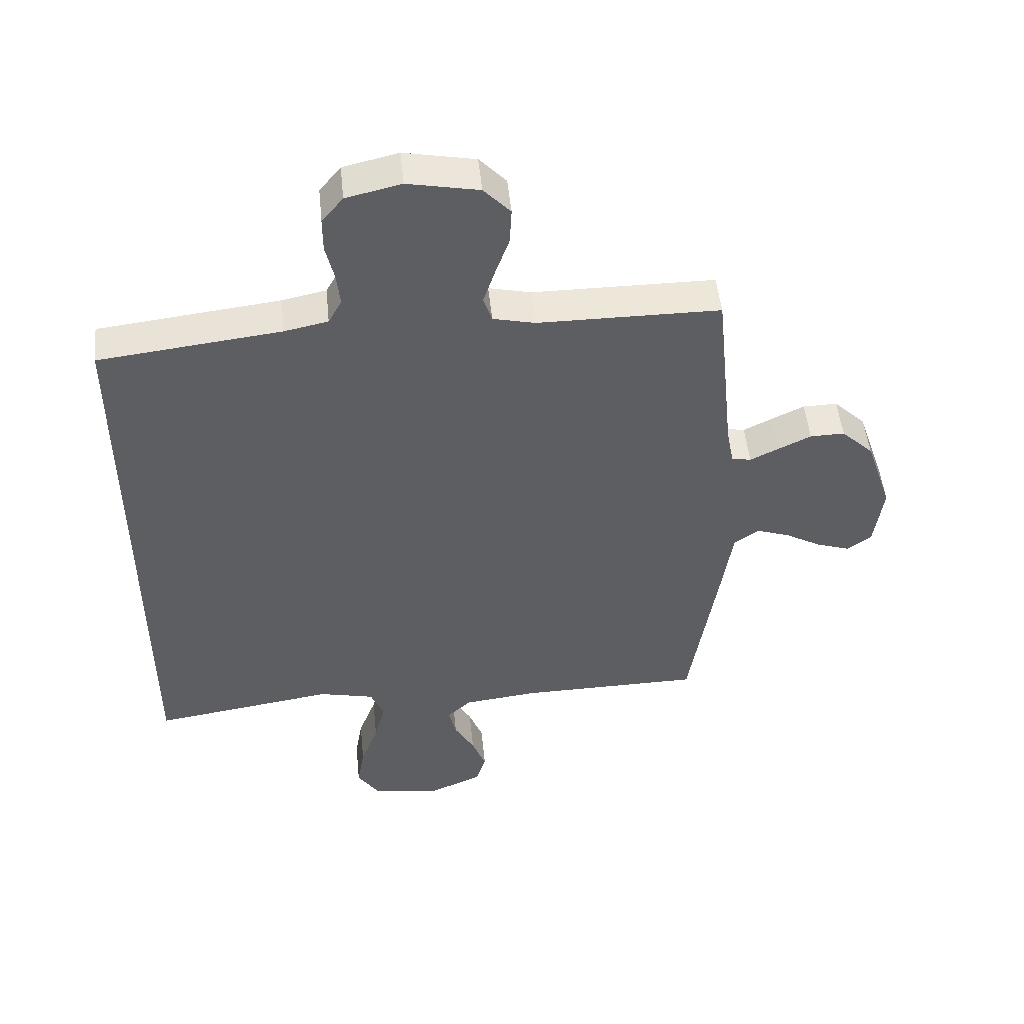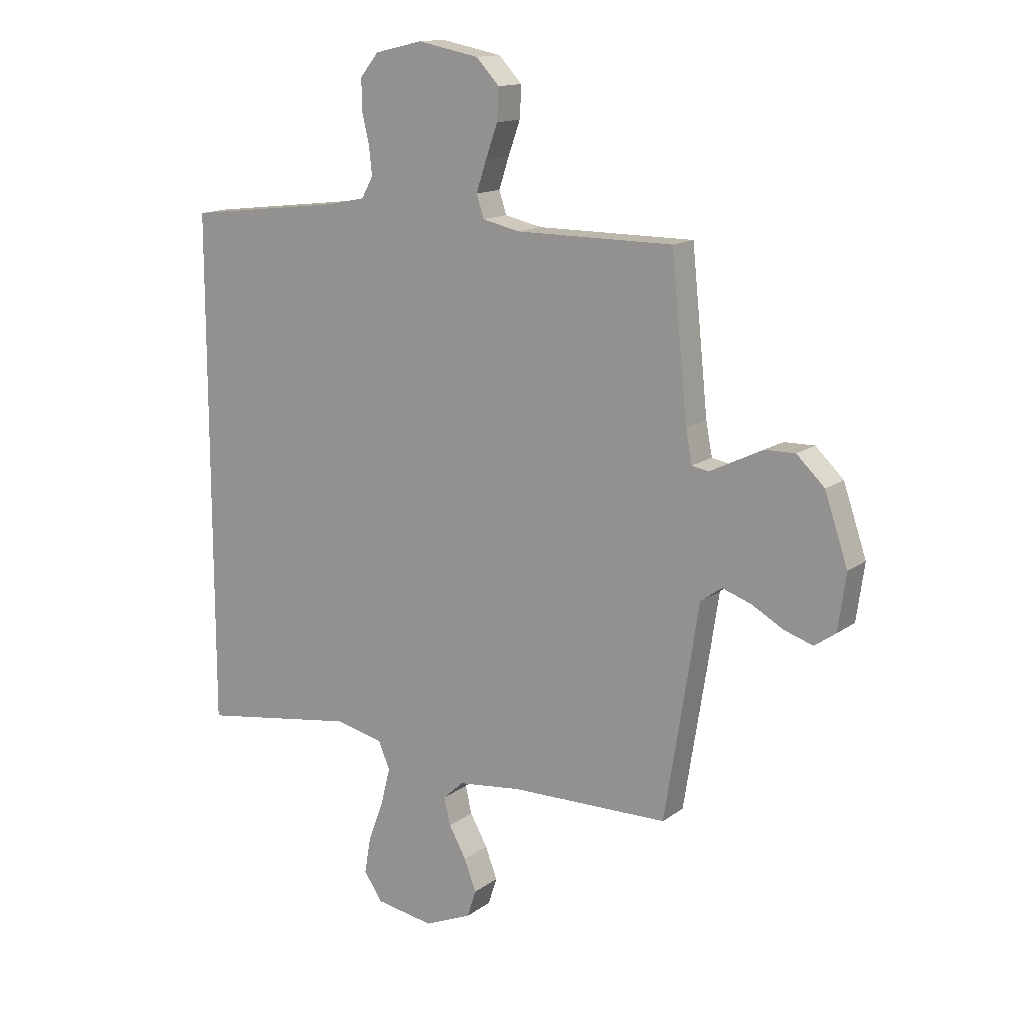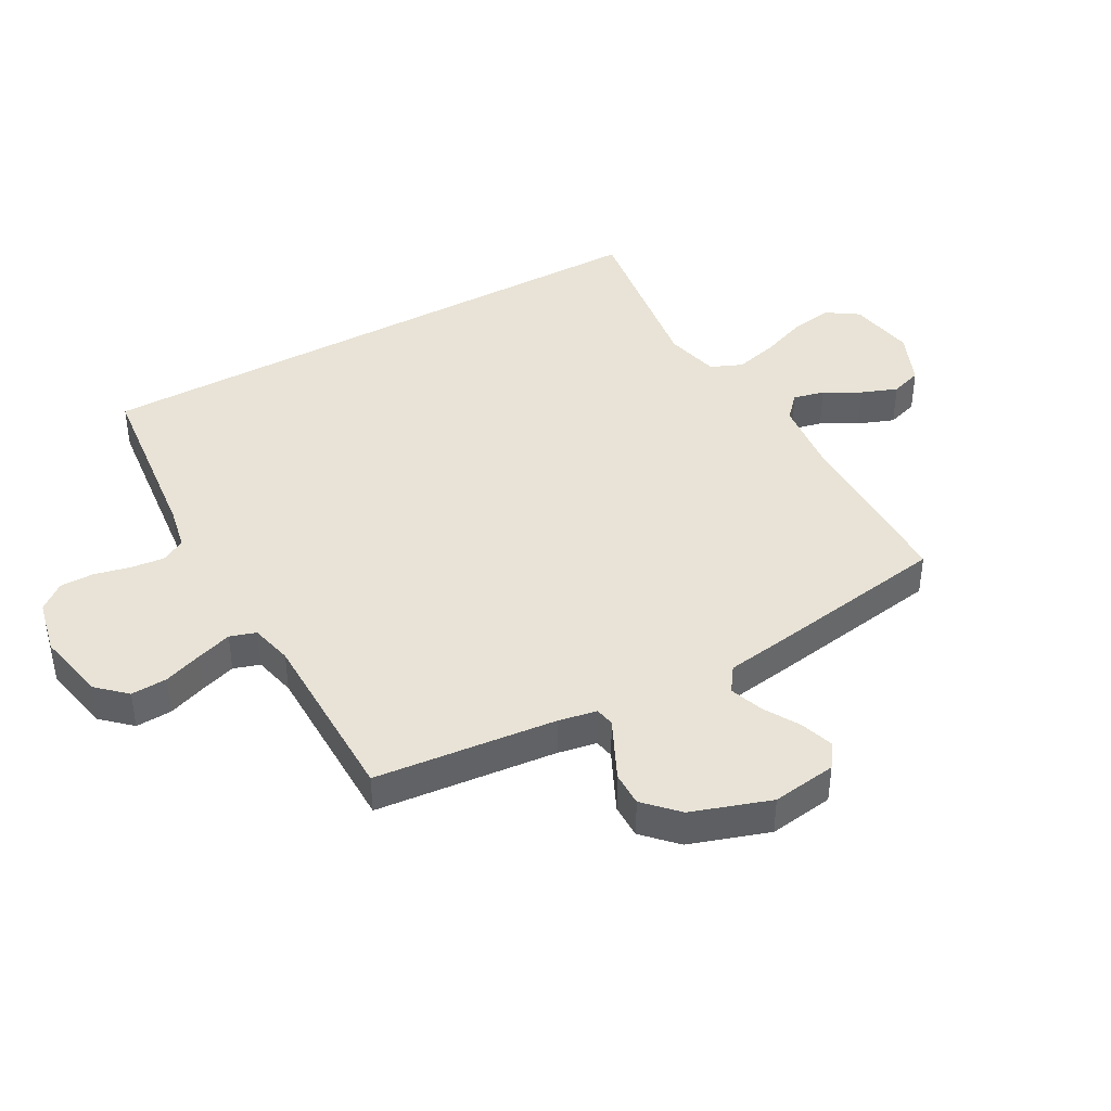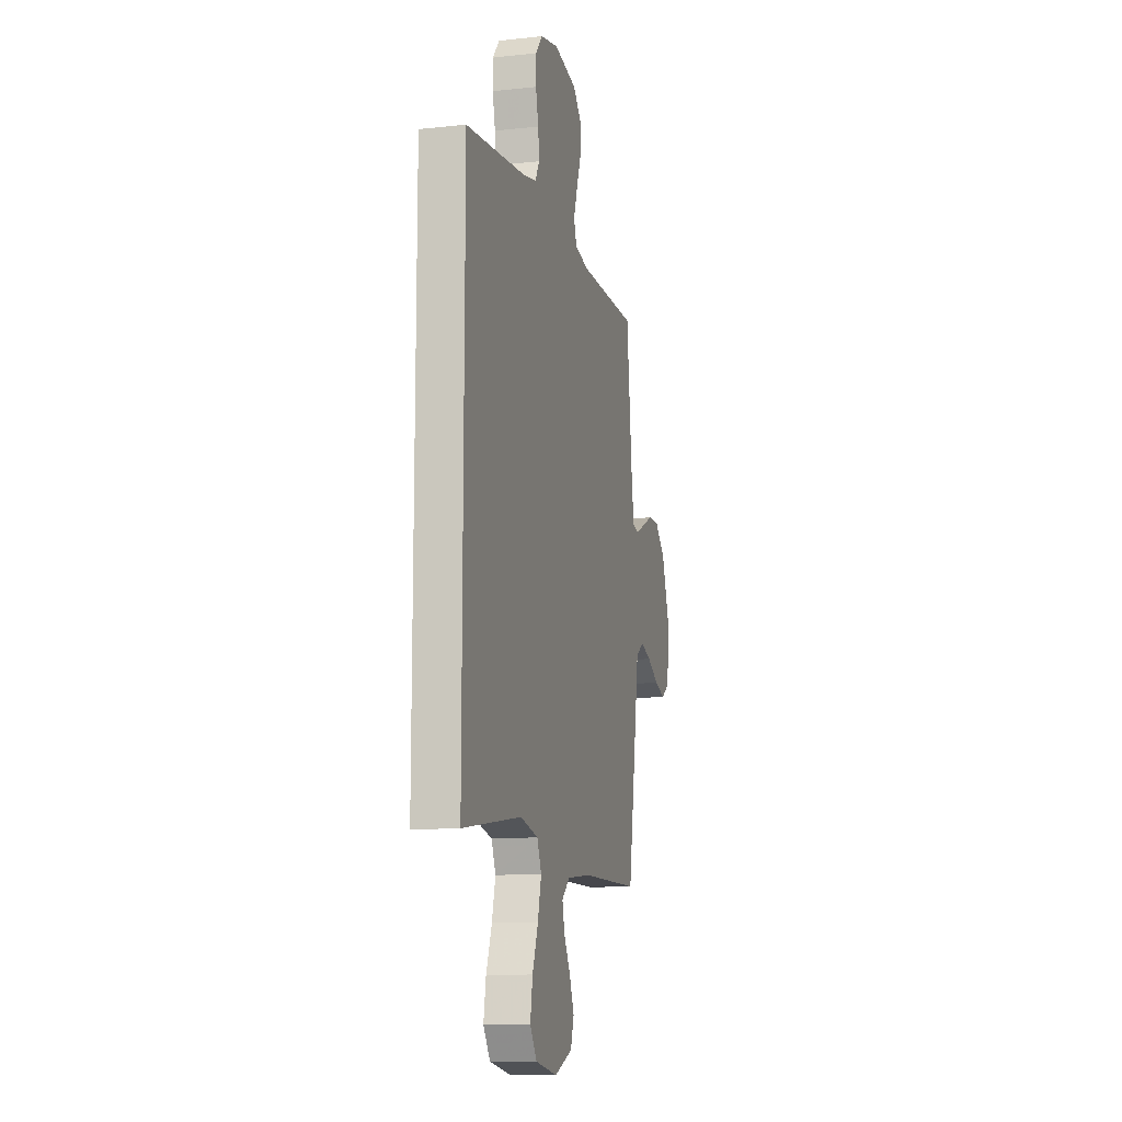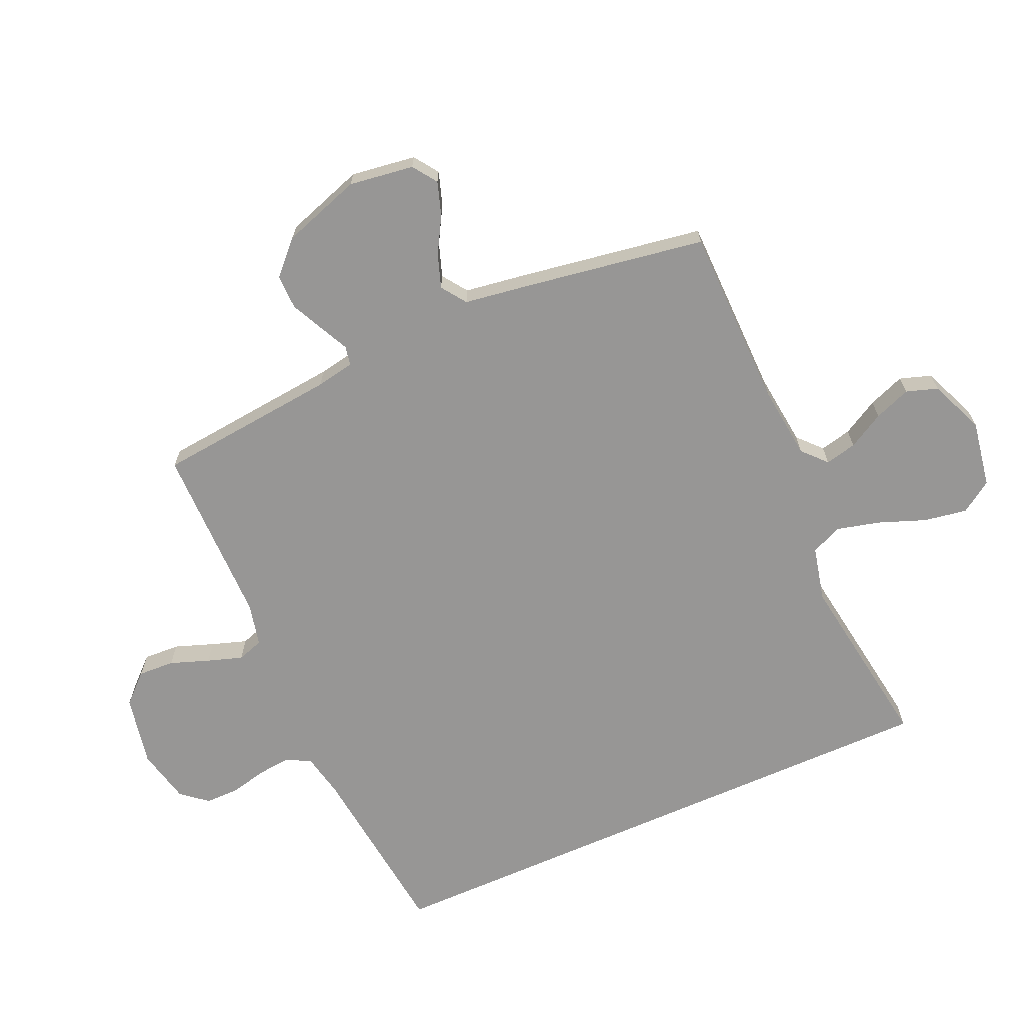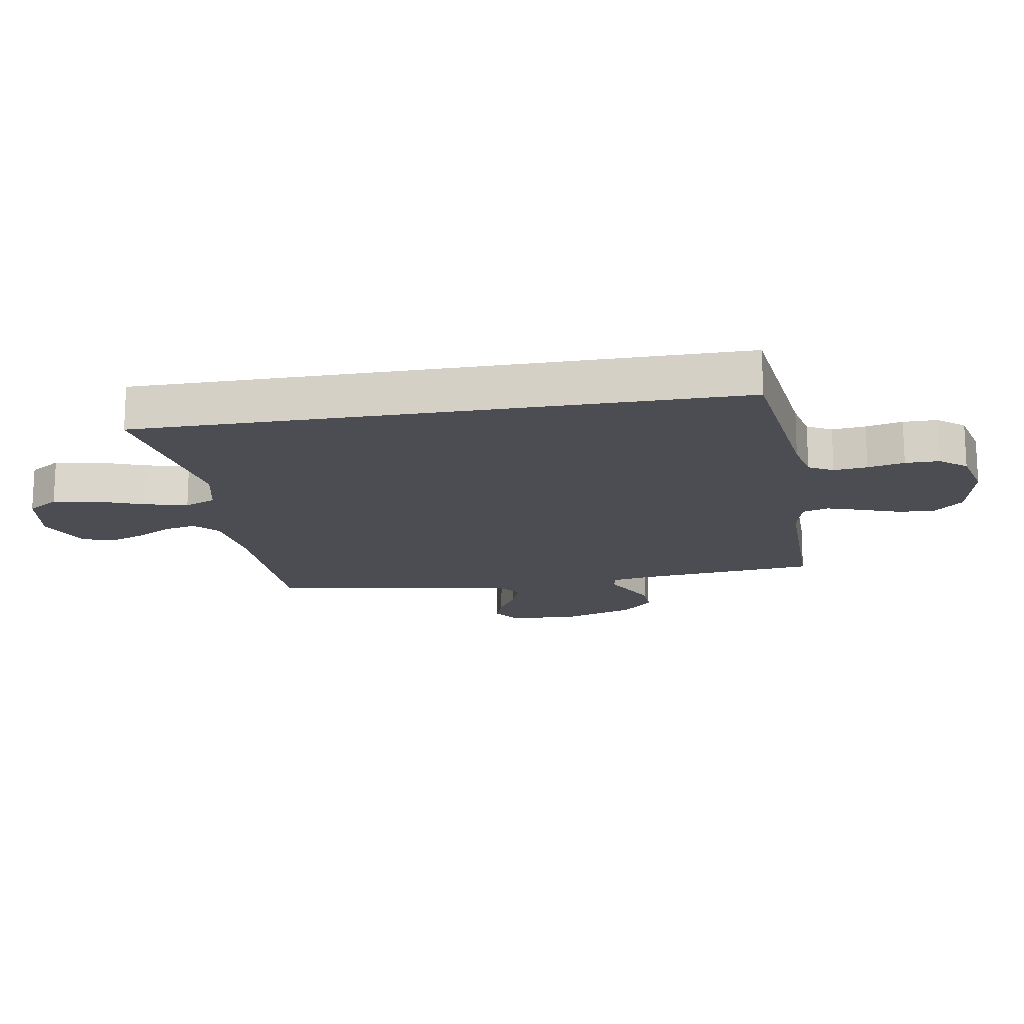
<metadata>
{"format":"obj","ext":"obj","renderer":"f3d","projection":"perspective","resolution":1024,"background":"white","views":[{"elev":49.7,"azim":-5.7,"up":"+Z"},{"elev":14.1,"azim":33.2,"up":"+Z"},{"elev":41.4,"azim":60.7,"up":"+Y"},{"elev":-11.7,"azim":-75.5,"up":"+Z"},{"elev":-67.9,"azim":113.9,"up":"+Y"},{"elev":-16.3,"azim":-80.4,"up":"+Y"}]}
</metadata>
<code>
v 0.5 0.07 0.5
v 0.531 0.07 0.2
v 0.543 0.07 0.137
v 0.575 0.07 0.131
v 0.622 0.07 0.154
v 0.676 0.07 0.18
v 0.733 0.07 0.181
v 0.786 0.07 0.13
v 0.83 0.07 0
v 0.815 0.07 -0.107
v 0.775 0.07 -0.135
v 0.72 0.07 -0.117
v 0.66 0.07 -0.083
v 0.605 0.07 -0.064
v 0.564 0.07 -0.093
v 0.548 0.07 -0.2
v 0.5 0.07 -0.5
v 0.2 0.07 -0.504
v 0.078 0.07 -0.518
v 0.039 0.07 -0.554
v 0.051 0.07 -0.606
v 0.084 0.07 -0.665
v 0.107 0.07 -0.725
v 0.09 0.07 -0.777
v 0 0.07 -0.815
v -0.111 0.07 -0.796
v -0.146 0.07 -0.744
v -0.134 0.07 -0.673
v -0.105 0.07 -0.596
v -0.087 0.07 -0.525
v -0.109 0.07 -0.473
v -0.2 0.07 -0.452
v -0.5 0.07 -0.497
v -0.5 0.07 0.487
v -0.2 0.07 0.522
v -0.128 0.07 0.537
v -0.106 0.07 0.577
v -0.112 0.07 0.632
v -0.126 0.07 0.692
v -0.126 0.07 0.748
v -0.091 0.07 0.791
v 0 0.07 0.812
v 0.117 0.07 0.789
v 0.161 0.07 0.742
v 0.158 0.07 0.682
v 0.135 0.07 0.618
v 0.116 0.07 0.56
v 0.13 0.07 0.517
v 0.2 0.07 0.501
v 0.5 0 0.5
v 0.531 0 0.2
v 0.543 0 0.137
v 0.575 0 0.131
v 0.622 0 0.154
v 0.676 0 0.18
v 0.733 0 0.181
v 0.786 0 0.13
v 0.83 0 0
v 0.815 0 -0.107
v 0.775 0 -0.135
v 0.72 0 -0.117
v 0.66 0 -0.083
v 0.605 0 -0.064
v 0.564 0 -0.093
v 0.548 0 -0.2
v 0.5 0 -0.5
v 0.2 0 -0.504
v 0.078 0 -0.518
v 0.039 0 -0.554
v 0.051 0 -0.606
v 0.084 0 -0.665
v 0.107 0 -0.725
v 0.09 0 -0.777
v 0 0 -0.815
v -0.111 0 -0.796
v -0.146 0 -0.744
v -0.134 0 -0.673
v -0.105 0 -0.596
v -0.087 0 -0.525
v -0.109 0 -0.473
v -0.2 0 -0.452
v -0.5 0 -0.497
v -0.5 0 0.487
v -0.2 0 0.522
v -0.128 0 0.537
v -0.106 0 0.577
v -0.112 0 0.632
v -0.126 0 0.692
v -0.126 0 0.748
v -0.091 0 0.791
v 0 0 0.812
v 0.117 0 0.789
v 0.161 0 0.742
v 0.158 0 0.682
v 0.135 0 0.618
v 0.116 0 0.56
v 0.13 0 0.517
v 0.2 0 0.501
f 43 44 45 46
f 43 46 47
f 42 43 47
f 41 42 47 48
f 38 39 40 41
f 37 38 41 48
f 32 33 34 35
f 31 32 35 36
f 30 31 36 37
f 26 27 28 29
f 26 29 30
f 25 26 30
f 21 22 23 24
f 20 21 24 25
f 15 16 17 18
f 15 18 19
f 10 11 12 13
f 10 13 14
f 9 10 14
f 8 9 14
f 7 8 14 15
f 4 5 6 7
f 49 1 2
f 48 49 2 3
f 20 25 30 37
f 19 20 37 48
f 4 7 15 19
f 3 4 19
f 3 19 48
f 95 94 93 92
f 96 95 92
f 96 92 91
f 97 96 91 90
f 90 89 88 87
f 97 90 87 86
f 84 83 82 81
f 85 84 81 80
f 86 85 80 79
f 78 77 76 75
f 79 78 75
f 79 75 74
f 73 72 71 70
f 74 73 70 69
f 67 66 65 64
f 68 67 64
f 62 61 60 59
f 63 62 59
f 63 59 58
f 63 58 57
f 64 63 57 56
f 56 55 54 53
f 51 50 98
f 52 51 98 97
f 86 79 74 69
f 97 86 69 68
f 68 64 56 53
f 68 53 52
f 97 68 52
f 1 50 51 2
f 2 51 52 3
f 3 52 53 4
f 4 53 54 5
f 5 54 55 6
f 6 55 56 7
f 7 56 57 8
f 8 57 58 9
f 9 58 59 10
f 10 59 60 11
f 11 60 61 12
f 12 61 62 13
f 13 62 63 14
f 14 63 64 15
f 15 64 65 16
f 16 65 66 17
f 17 66 67 18
f 18 67 68 19
f 19 68 69 20
f 20 69 70 21
f 21 70 71 22
f 22 71 72 23
f 23 72 73 24
f 24 73 74 25
f 25 74 75 26
f 26 75 76 27
f 27 76 77 28
f 28 77 78 29
f 29 78 79 30
f 30 79 80 31
f 31 80 81 32
f 32 81 82 33
f 33 82 83 34
f 34 83 84 35
f 35 84 85 36
f 36 85 86 37
f 37 86 87 38
f 38 87 88 39
f 39 88 89 40
f 40 89 90 41
f 41 90 91 42
f 42 91 92 43
f 43 92 93 44
f 44 93 94 45
f 45 94 95 46
f 46 95 96 47
f 47 96 97 48
f 48 97 98 49
f 49 98 50 1

</code>
